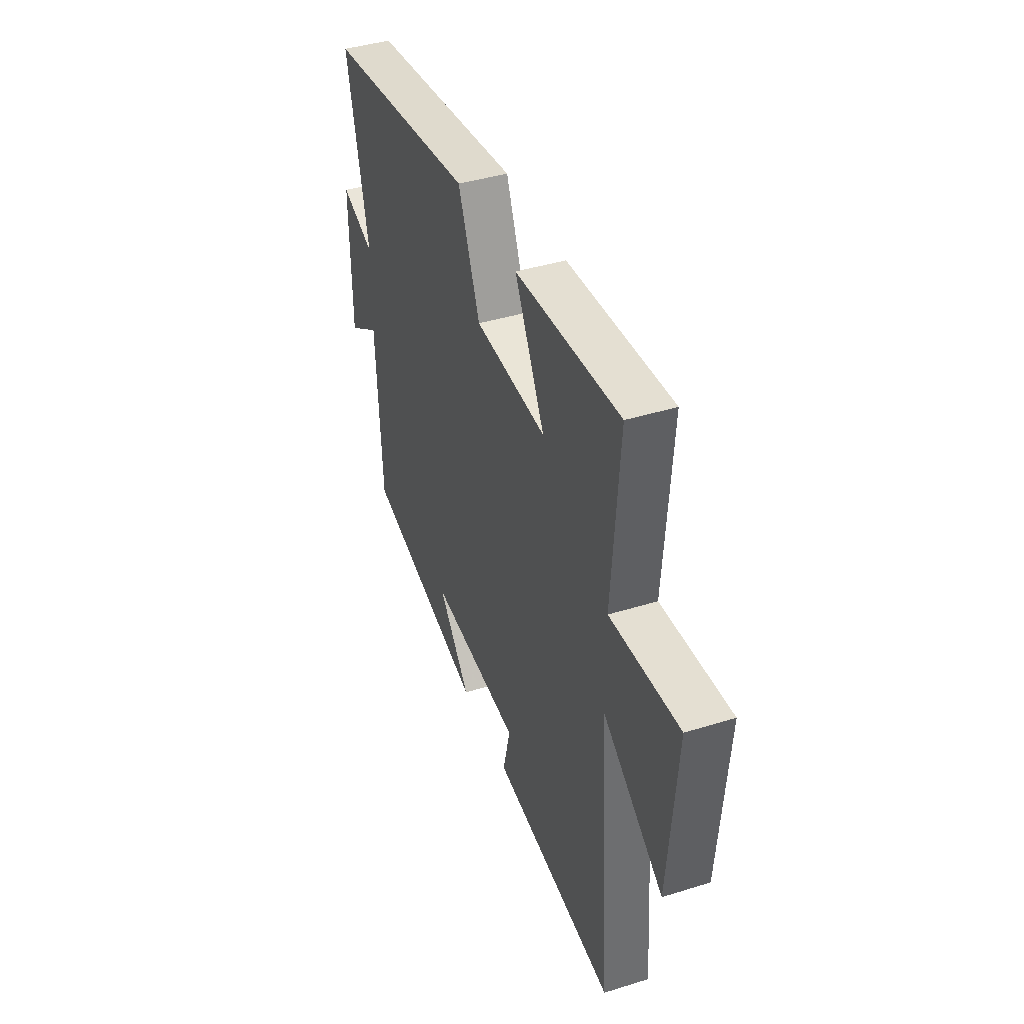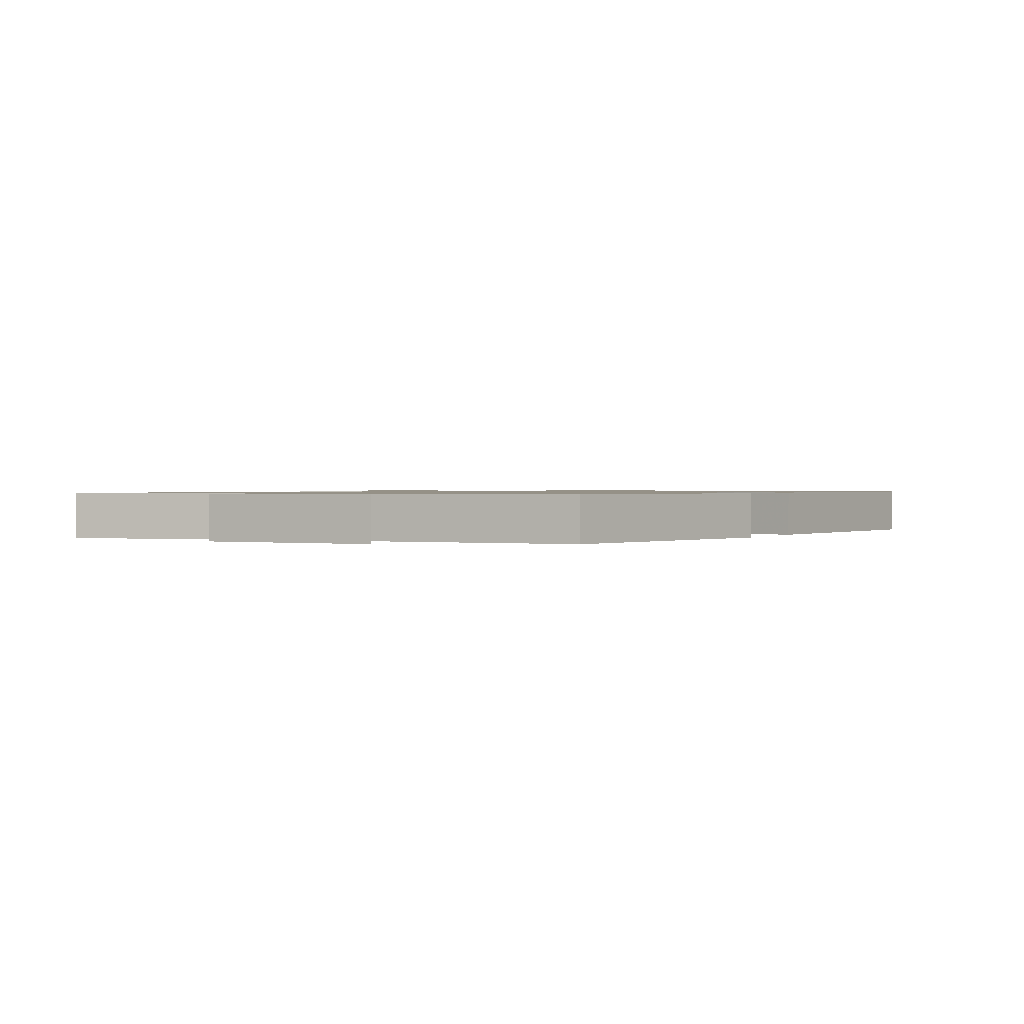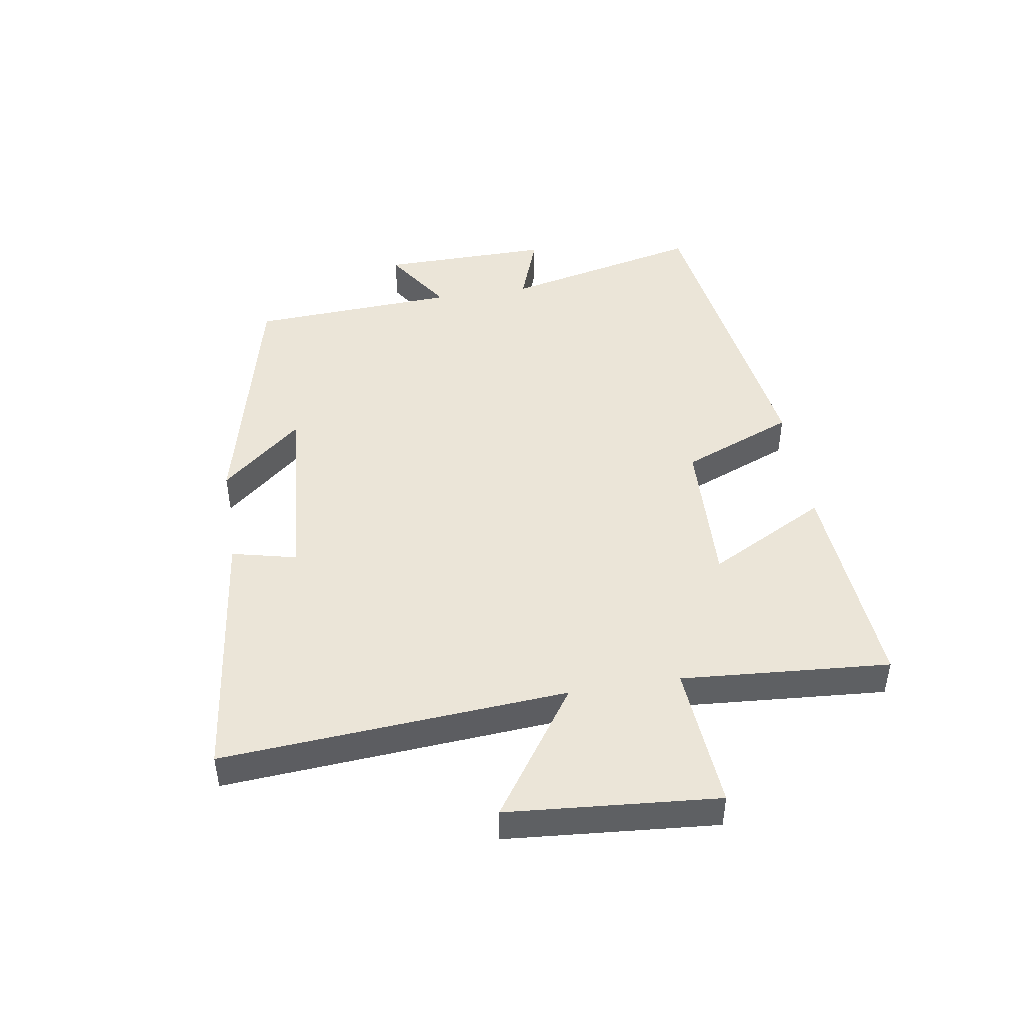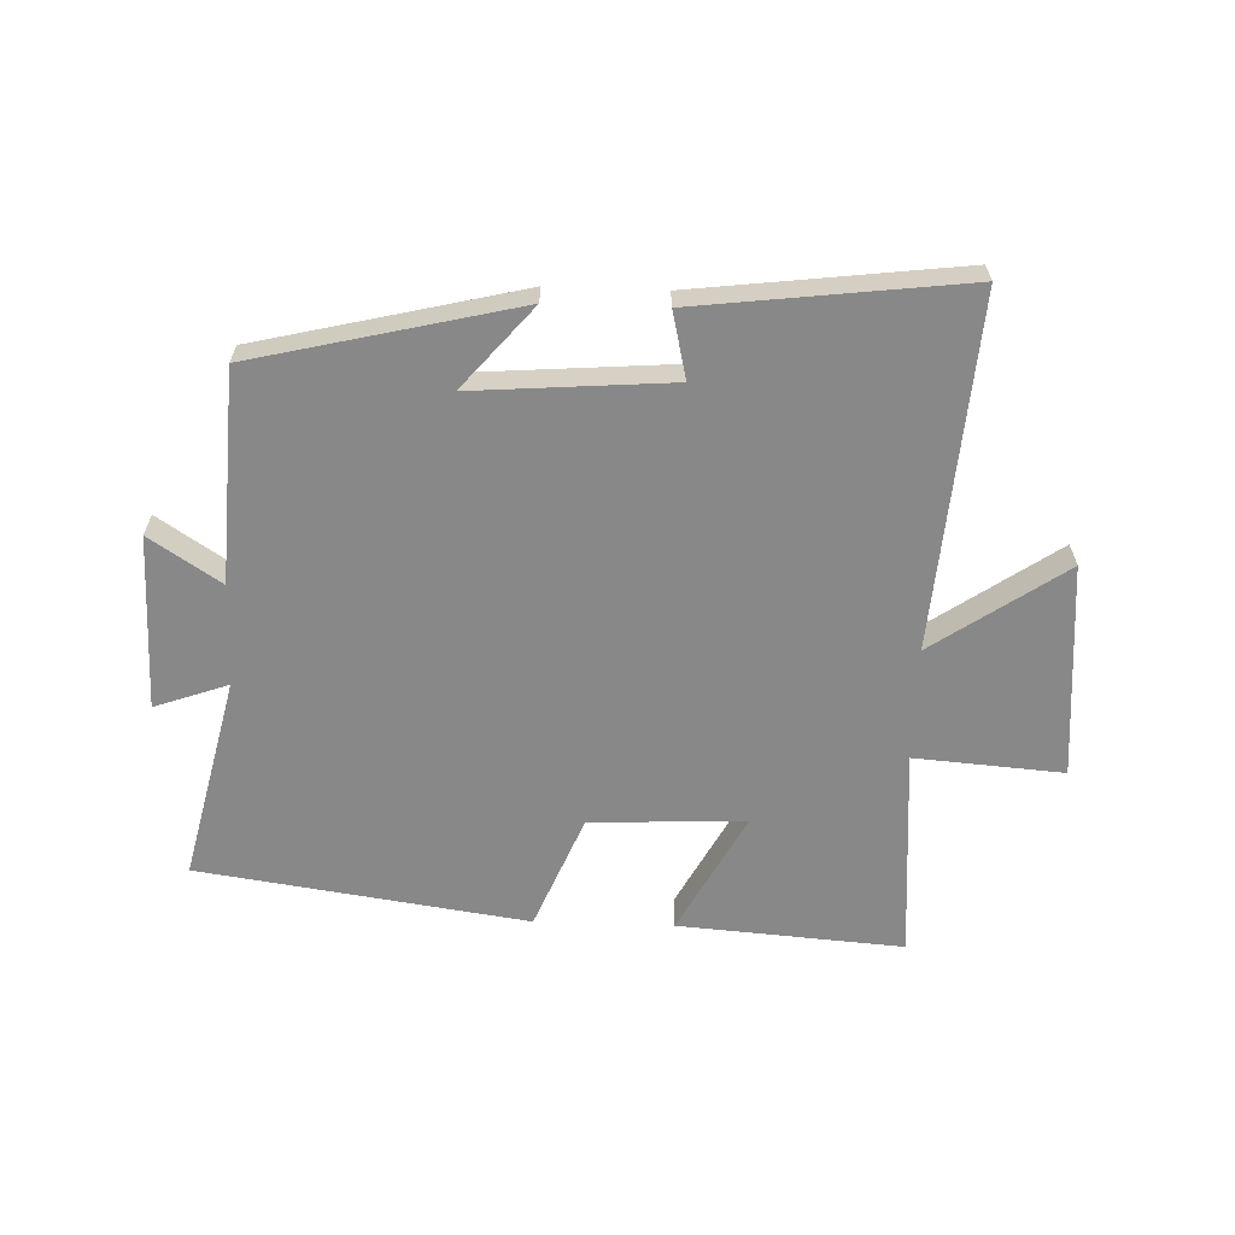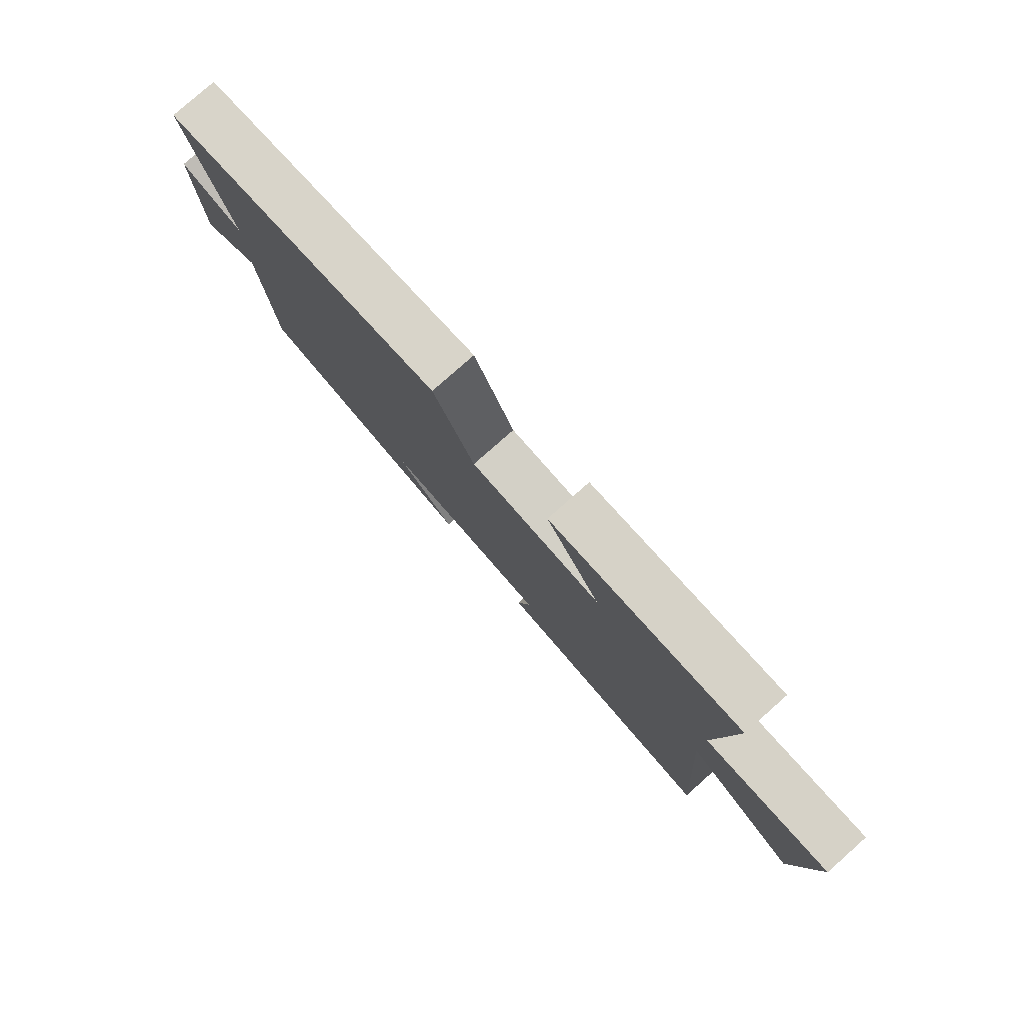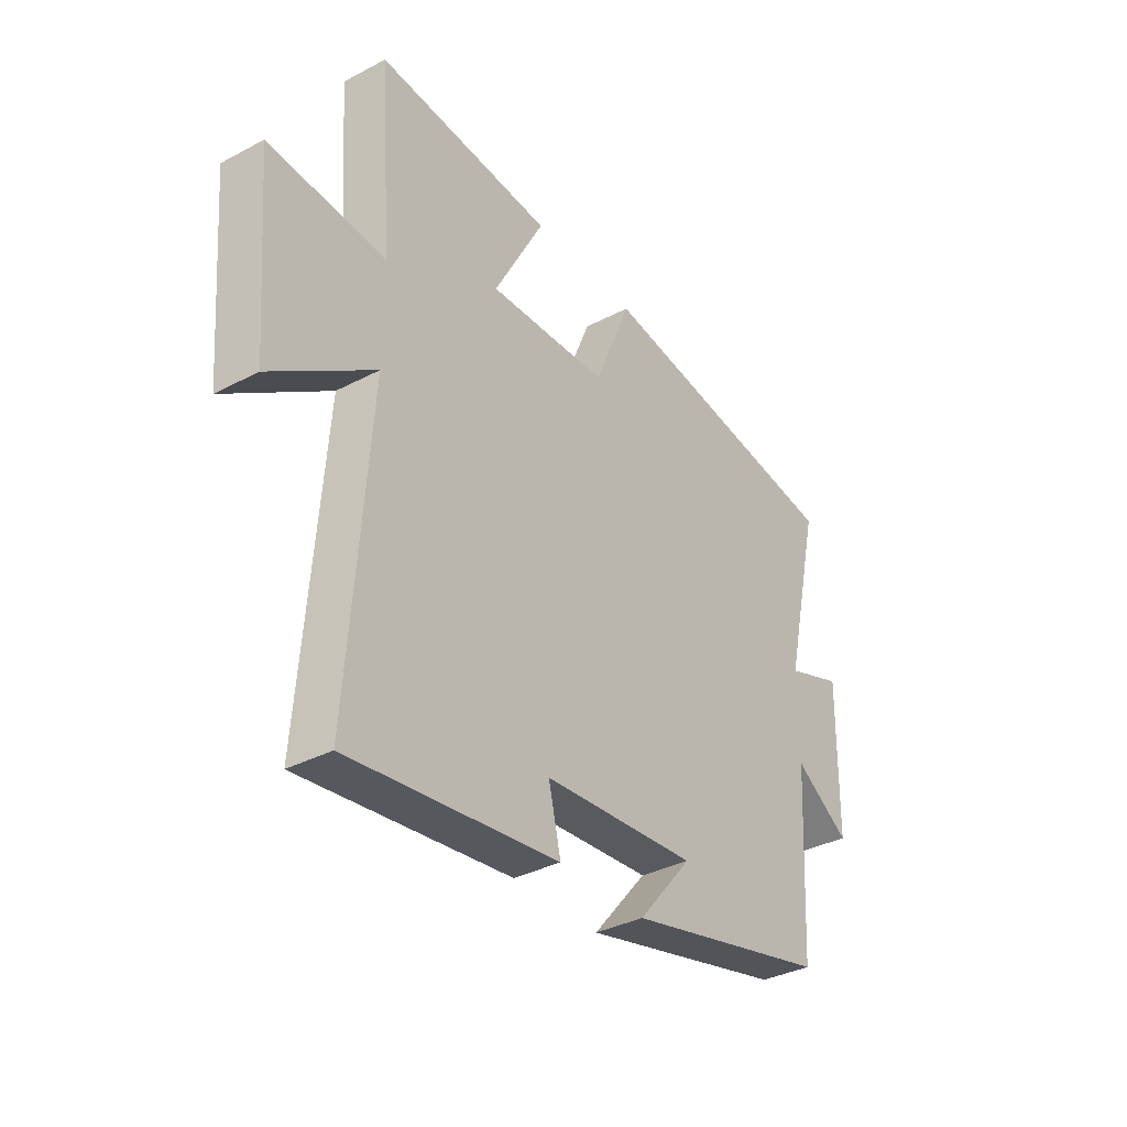
<metadata>
{"format":"obj","ext":"obj","renderer":"f3d","projection":"perspective","resolution":1024,"background":"white","views":[{"elev":41.5,"azim":-110.6,"up":"+Z"},{"elev":0.9,"azim":117.3,"up":"+Y"},{"elev":45.9,"azim":-99.1,"up":"+Y"},{"elev":-62.8,"azim":178.0,"up":"+Y"},{"elev":79.6,"azim":-131.5,"up":"+Z"},{"elev":-35.2,"azim":-55.0,"up":"+Z"}]}
</metadata>
<code>
v 0.576 0.07 0.424
v 0.5 0.07 0.099
v 0.617 0.07 0.141
v 0.613 0.07 -0.137
v 0.5 0.07 -0.063
v 0.481 0.07 -0.4
v 0.062 0.07 -0.5
v 0.173 0.07 -0.37
v -0.141 0.07 -0.394
v -0.116 0.07 -0.5
v -0.542 0.07 -0.552
v -0.5 0.07 0.008
v -0.709 0.07 -0.136
v -0.737 0.07 0.206
v -0.5 0.07 0.188
v -0.525 0.07 0.527
v -0.166 0.07 0.5
v -0.269 0.07 0.307
v -0.023 0.07 0.317
v 0.052 0.07 0.5
v 0.576 0 0.424
v 0.5 0 0.099
v 0.617 0 0.141
v 0.613 0 -0.137
v 0.5 0 -0.063
v 0.481 0 -0.4
v 0.062 0 -0.5
v 0.173 0 -0.37
v -0.141 0 -0.394
v -0.116 0 -0.5
v -0.542 0 -0.552
v -0.5 0 0.008
v -0.709 0 -0.136
v -0.737 0 0.206
v -0.5 0 0.188
v -0.525 0 0.527
v -0.166 0 0.5
v -0.269 0 0.307
v -0.023 0 0.317
v 0.052 0 0.5
f 19 20 1 2
f 18 19 2
f 15 16 17 18
f 15 18 2
f 12 13 14 15
f 12 15 2
f 9 10 11 12
f 8 9 12 2
f 5 6 7 8
f 5 8 2 3
f 3 4 5
f 22 21 40 39
f 22 39 38
f 38 37 36 35
f 22 38 35
f 35 34 33 32
f 22 35 32
f 32 31 30 29
f 22 32 29 28
f 28 27 26 25
f 23 22 28 25
f 25 24 23
f 1 21 22 2
f 2 22 23 3
f 3 23 24 4
f 4 24 25 5
f 5 25 26 6
f 6 26 27 7
f 7 27 28 8
f 8 28 29 9
f 9 29 30 10
f 10 30 31 11
f 11 31 32 12
f 12 32 33 13
f 13 33 34 14
f 14 34 35 15
f 15 35 36 16
f 16 36 37 17
f 17 37 38 18
f 18 38 39 19
f 19 39 40 20
f 20 40 21 1

</code>
